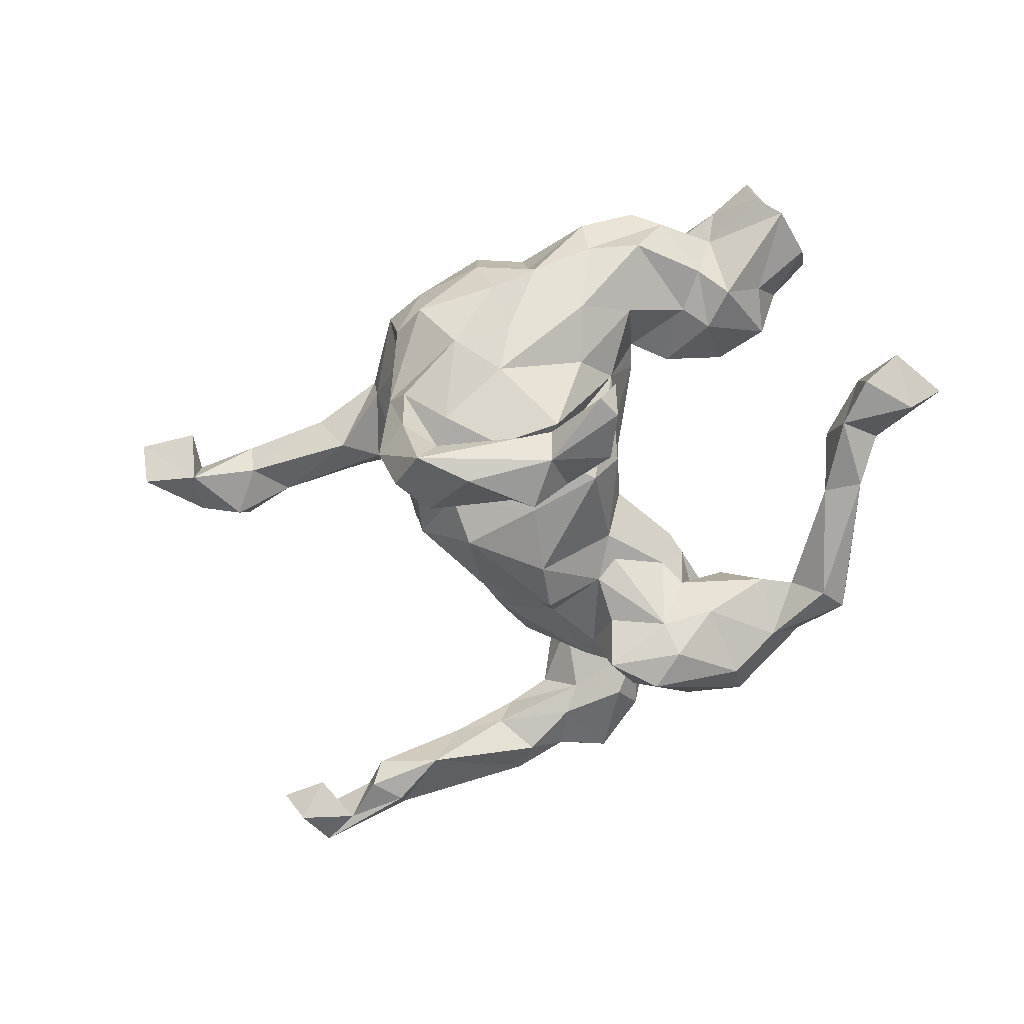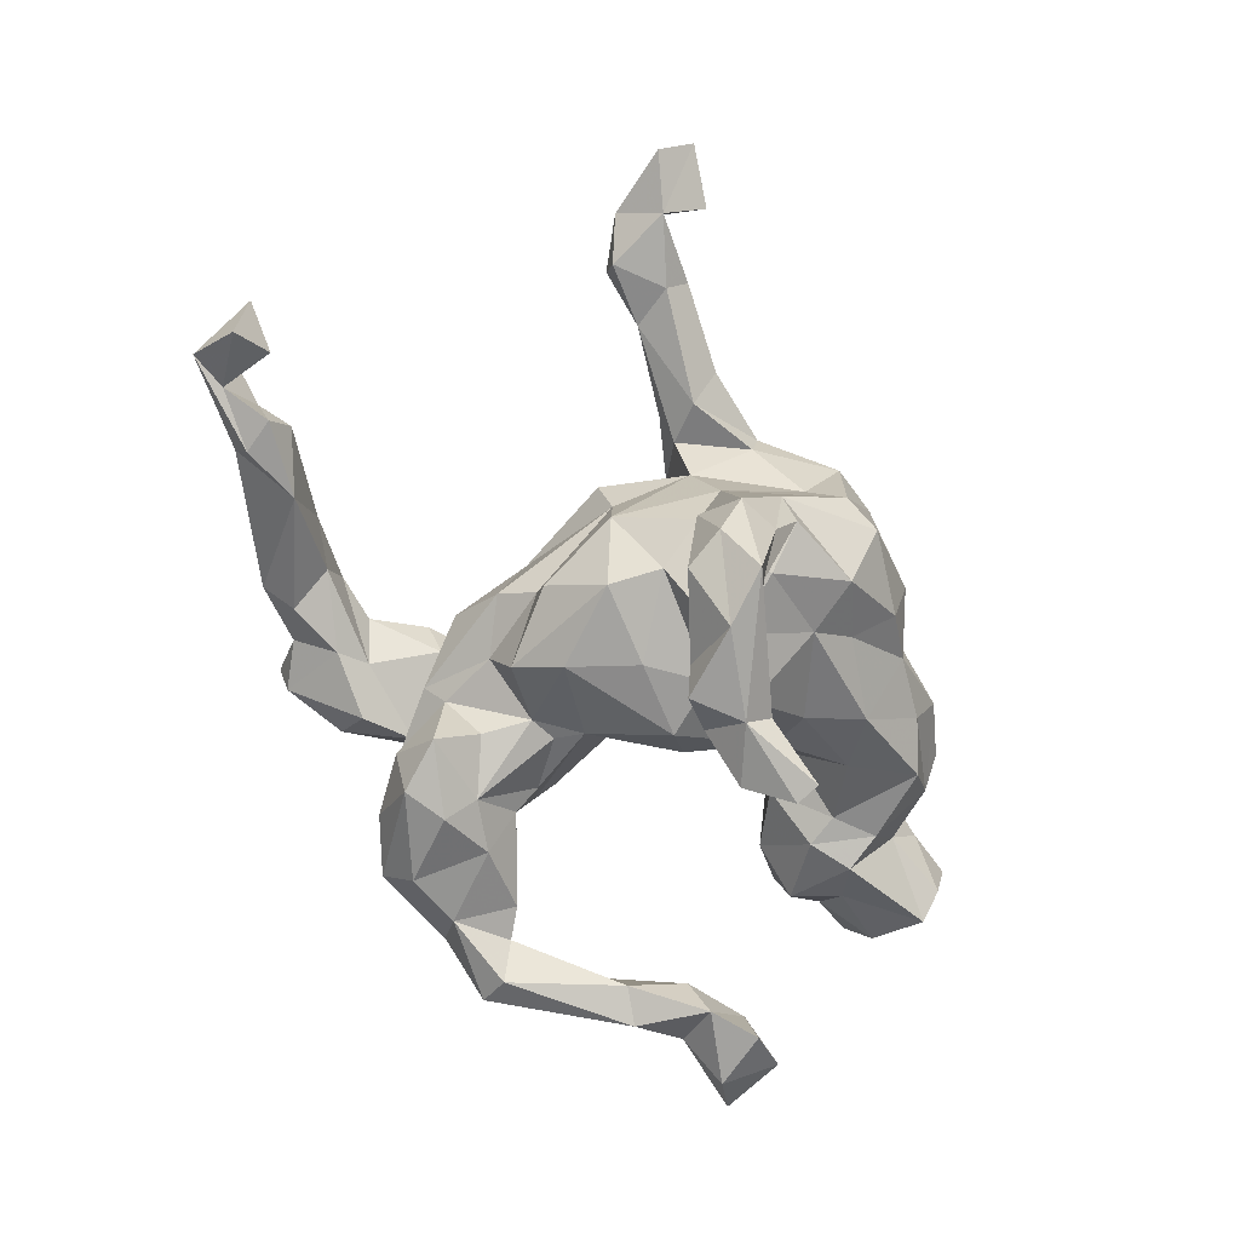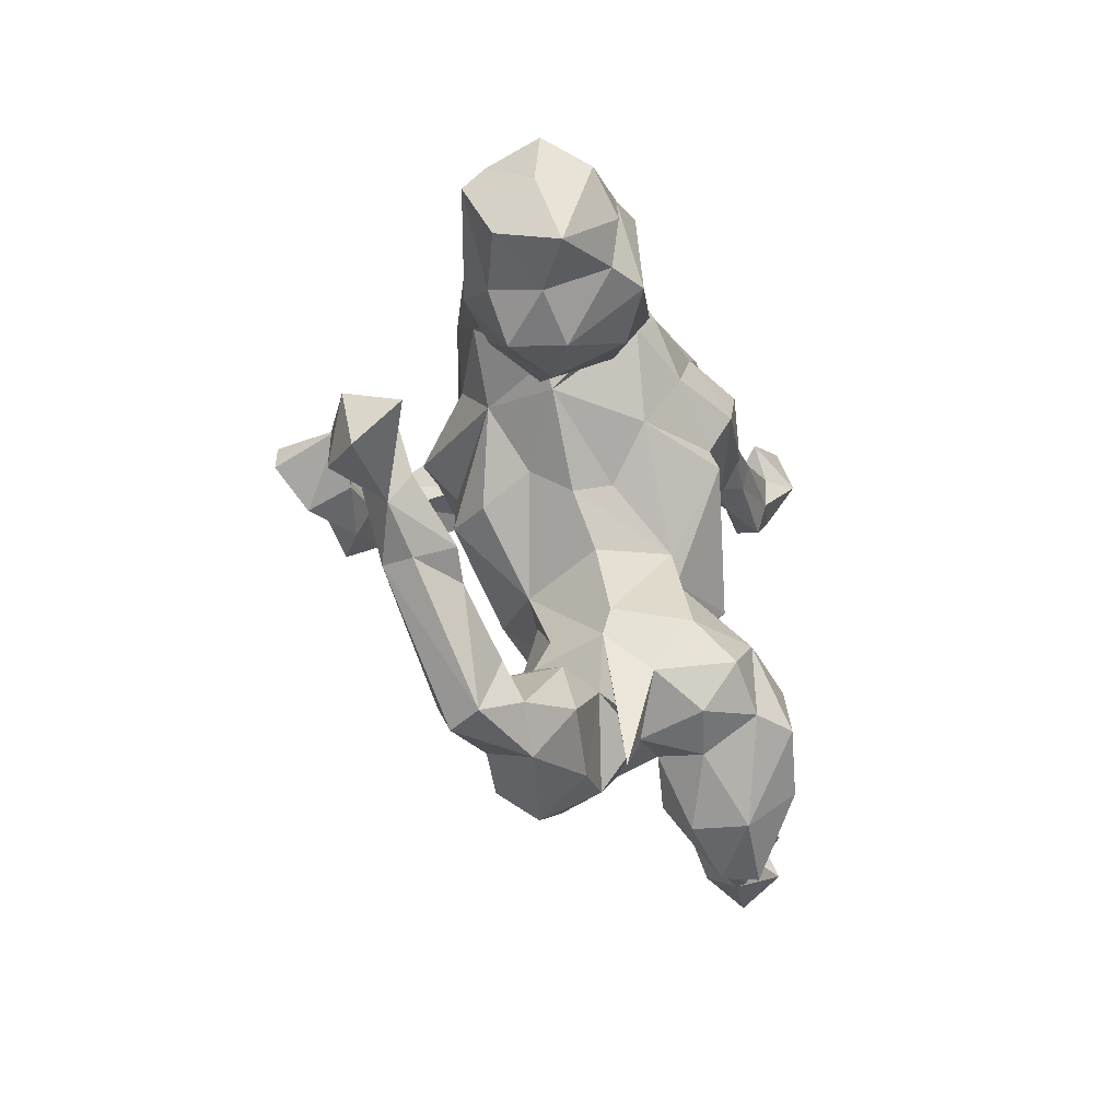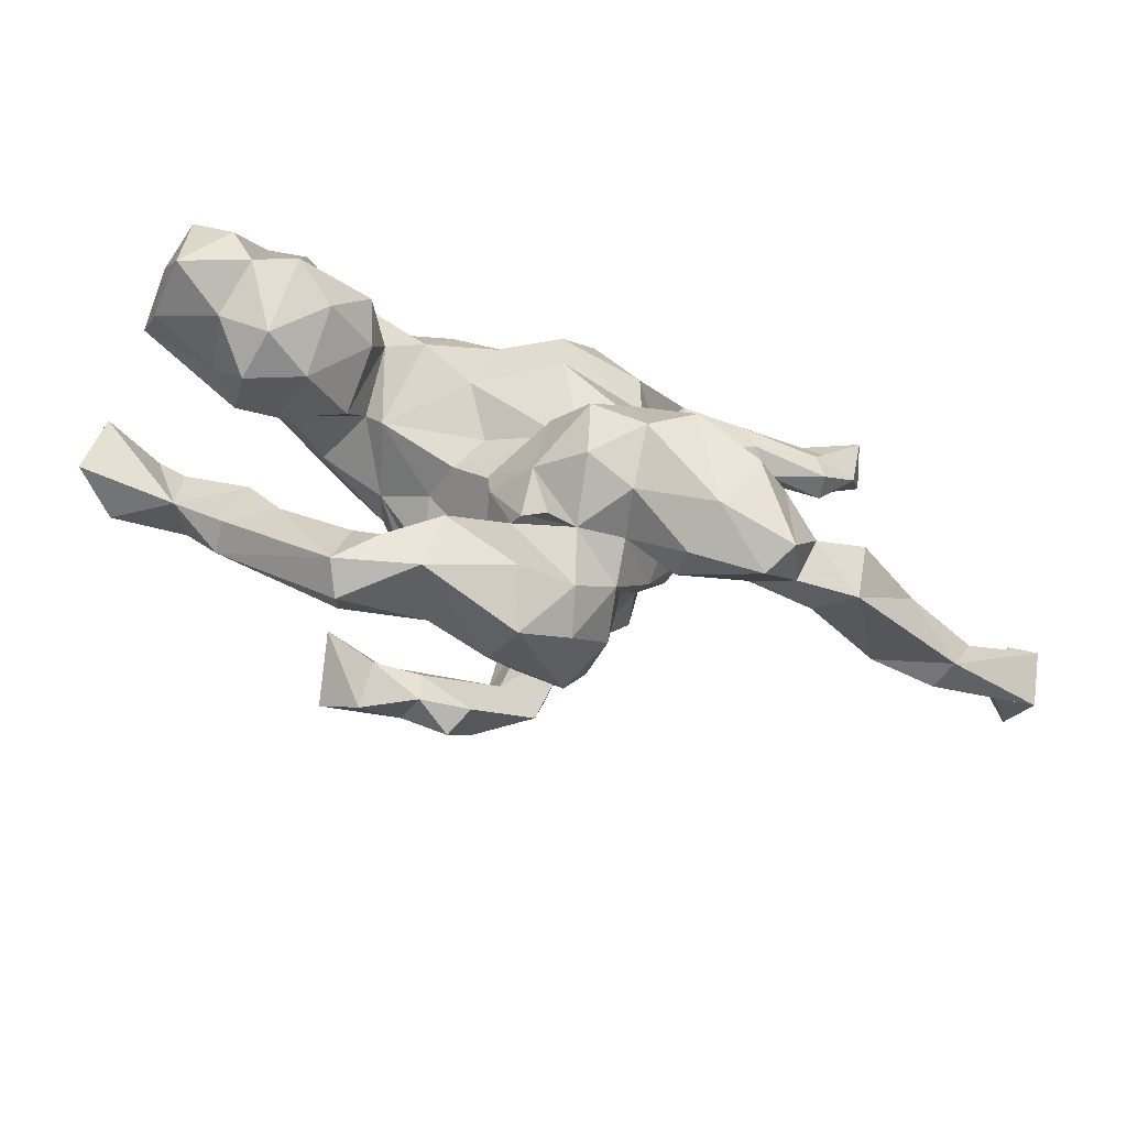
<metadata>
{"format":"obj","ext":"obj","renderer":"f3d","projection":"perspective","resolution":1024,"background":"white","views":[{"elev":-74.8,"azim":-135.0,"up":"+Z"},{"elev":-78.6,"azim":131.1,"up":"+Z"},{"elev":-41.8,"azim":-67.1,"up":"+Y"},{"elev":-78.7,"azim":-16.7,"up":"+Y"}]}
</metadata>
<code>
v 0.8846 -0.06406 -0.01893
v 0.8632 -0.1053 -0.1039
v 0.801 -0.09283 -0.04282
v 0.881 -0.1884 -0.04628
v 0.8694 -0.1464 0.02958
v 0.8318 -0.1053 0.01754
v 0.8103 -0.1882 -0.04578
v 0.7528 -0.176 0.01443
v 0.7225 -0.1656 -0.06382
v 0.723 -0.2506 -0.006095
v 0.7073 -0.2288 -0.05536
v 0.6291 -0.2355 0.07118
v 0.6009 -0.2244 -0.04221
v 0.691 -0.1531 -0.01525
v 0.6308 0.5889 0.1088
v 0.5979 0.4662 0.137
v 0.6002 0.5431 0.1954
v 0.5493 -0.2362 0.05824
v 0.5479 0.5276 0.08531
v 0.5147 0.4363 0.1623
v 0.5426 0.5255 0.1591
v 0.5392 0.4095 0.09447
v 0.5031 0.5861 0.1531
v 0.598 0.6406 0.1685
v 0.5193 -0.3161 0.1401
v 0.521 -0.3904 0.07526
v 0.5347 0.3912 0.1379
v 0.4517 0.4513 0.08797
v 0.4616 -0.3671 0.03399
v 0.4368 -0.3666 0.1355
v 0.4432 -0.2863 0.1194
v 0.3572 -0.3655 0.04713
v 0.3923 -0.481 0.1384
v 0.4199 -0.4137 0.07707
v 0.4728 -0.2844 0.0578
v 0.3674 0.4023 0.1786
v 0.4346 0.3733 0.1118
v 0.4316 0.4827 0.1278
v 0.3585 -0.3025 0.1258
v 0.3933 0.3734 0.157
v 0.3734 -0.3338 0.1905
v 0.3621 -0.4826 0.08518
v 0.2461 -0.4068 0.03237
v 0.3165 -0.3891 0.2312
v 0.2479 0.3531 0.1887
v 0.2355 -0.2491 0.2479
v 0.2486 0.2922 0.09313
v 0.2937 0.2996 0.1262
v 0.2773 -0.1678 0.01515
v 0.2792 0.1503 0.05472
v 0.2518 -0.01122 0.1394
v 0.2233 -0.2829 -0.01675
v 0.2659 -0.08023 -0.04619
v 0.2474 -0.4606 0.07952
v 0.2885 0.4207 0.1204
v 0.269 -0.4639 0.1655
v 0.2796 0.3613 0.06487
v 0.247 0.1545 -0.01889
v 0.249 0.1535 -0.1288
v 0.2383 0.001087 -0.1463
v 0.2549 -0.03216 0.08238
v 0.1558 -0.1636 0.0853
v 0.21 -0.3492 0.2655
v 0.2549 0.1553 0.1261
v 0.2301 -0.02308 -0.08688
v 0.3064 -0.3424 0.06394
v 0.195 -0.1591 -0.0641
v 0.1642 0.1473 0.1851
v 0.2763 -0.2426 0.1622
v 0.1741 -0.1248 -0.1592
v 0.2178 -0.1232 0.07244
v 0.1822 0.08809 -0.2182
v 0.1475 -0.4009 0.1383
v 0.1603 -0.3723 0.05799
v 0.2008 0.2351 0.1527
v 0.1801 0.2701 -0.2661
v 0.1234 -0.2335 0.2352
v 0.1993 0.283 0.009083
v 0.1597 0.2932 -0.3923
v 0.1707 -0.2934 -0.1781
v 0.2359 -0.2439 0.107
v 0.161 0.26 -0.1777
v 0.1422 -0.3549 0.2305
v 0.1869 -0.2653 -0.04836
v 0.1553 0.3846 0.07262
v 0.1537 0.3984 0.133
v 0.1816 -0.373 -0.104
v 0.1493 0.2061 0.2289
v 0.1614 0.3109 -0.09543
v 0.1605 0.3414 -0.3044
v 0.1681 -0.3859 -0.01503
v 0.2204 -0.06412 0.1629
v 0.1446 -0.1941 0.1889
v 0.121 -0.4671 -0.0914
v 0.06795 0.384 0.1869
v 0.1174 -0.2424 -0.1194
v 0.1431 0.1707 -0.2106
v 0.085 0.3072 -0.45
v 0.06132 0.2591 0.2539
v 0.05877 0.4087 -0.02144
v 0.09831 0.2739 -0.2553
v 0.07532 -0.1061 0.1316
v 0.1372 -0.3848 -0.1886
v 0.1794 0.323 0.1888
v 0.148 0.2188 -0.4021
v 0.07871 -0.1669 -0.1063
v 0.1037 -0.4591 -0.01597
v 0.08933 0.3493 -0.3028
v 0.1242 -0.05392 -0.1982
v 0.06784 -0.3823 0.1684
v 0.04795 0.0453 -0.2193
v 0.04375 -0.3145 -0.1467
v 0.04903 0.2146 -0.4629
v 0.06314 0.3777 -0.2152
v 0.05681 0.2901 -0.3916
v 0.06825 0.1758 -0.2662
v 0.03986 -0.533 -0.09182
v 0.02997 0.4707 0.09107
v 0.01031 0.1005 0.2206
v 0.08431 -0.392 0.05662
v 0.01309 0.4558 -0.06319
v 0.01158 -0.4942 -0.00273
v 0.01091 -0.4843 -0.1519
v 0.03408 -0.4446 0.07427
v 0.05411 -0.3152 0.2306
v -0.07011 0.4025 0.1424
v -0.003923 -0.5052 0.06908
v 0.006704 -0.2523 0.18
v -0.0021 -0.3366 0.1156
v 0.1009 0.3822 -0.165
v 0.07376 0.2465 -0.371
v -0.08009 0.135 -0.447
v 0.05977 -0.3684 -0.186
v 0.02902 -0.1628 -0.09197
v -0.05169 0.4649 0.06704
v 0.003022 -0.1185 -0.09698
v 0.0316 0.1233 -0.3937
v -0.0415 0.1038 -0.211
v -0.03708 -0.3633 -0.1355
v -0.02323 0.2903 0.206
v -0.01034 -0.36 0.02814
v 0.002194 -0.3811 0.05019
v -0.02458 -0.2472 -0.04741
v -0.0009069 0.1502 0.265
v 0.003681 0.09359 -0.4417
v -0.02715 -0.2967 -0.07425
v -0.05383 0.4593 -0.09587
v -0.07511 0.004359 -0.1983
v 0.0327 0.2972 -0.255
v -0.1282 0.06605 0.1596
v 0.03749 -0.07474 0.1373
v -0.003235 0.194 -0.2675
v -0.05014 -0.1028 0.04124
v -0.05381 -0.2842 0.0529
v -0.09549 0.281 -0.1889
v 0.01102 0.05751 0.2357
v -0.06029 -0.2438 0.06867
v -0.1377 0.1227 -0.3637
v -0.07953 -0.003555 0.08407
v -0.1831 0.3903 -0.08592
v -0.1052 0.139 -0.2457
v -0.09027 -0.4883 -0.122
v -0.1089 -0.4651 0.03083
v -0.1557 0.06124 -0.4295
v -0.06726 0.1159 -0.3578
v -0.1211 -0.0137 -0.125
v -0.1477 -0.401 -0.08704
v -0.101 0.1659 0.2139
v -0.07257 0.379 -0.1856
v -0.08692 -0.3575 -0.0003413
v -0.1215 -0.5433 -0.03262
v -0.06033 0.07238 -0.3887
v -0.1785 0.2396 0.2016
v -0.1174 -0.02877 0.03029
v -0.1538 0.08802 -0.3525
v -0.1768 0.4297 0.1103
v -0.2499 -0.5403 -0.06134
v -0.2266 -0.5442 -0.1165
v -0.2507 0.06723 0.05186
v -0.2365 0.3612 0.1228
v -0.2224 0.1133 -0.461
v -0.1846 -0.447 -0.08897
v -0.2809 0.2453 -0.1052
v -0.2218 0.1562 -0.46
v -0.1417 0.01636 -0.03489
v -0.1784 0.429 0.006148
v -0.2053 0.1727 -0.129
v -0.2197 -0.4909 -0.1417
v -0.1543 0.3171 -0.1279
v -0.2332 -0.4464 -0.03329
v -0.2206 0.1029 -0.07386
v -0.2207 0.1815 0.1855
v -0.1903 -0.4961 -0.01659
v -0.2442 0.1332 -0.3333
v -0.243 0.3527 0.03457
v -0.2841 0.1339 0.1683
v -0.3004 0.03824 0.1747
v -0.3248 0.07596 0.2451
v -0.3188 0.2924 0.1647
v -0.2816 0.09921 0.05015
v -0.3848 0.154 0.2322
v -0.3093 0.02629 0.05647
v -0.3472 -0.3861 -0.04488
v -0.2583 0.351 -0.03331
v -0.3348 0.3321 0.1231
v -0.3626 -0.3447 -0.1249
v -0.421 -0.3793 -0.139
v -0.3759 0.3351 0.06099
v -0.4322 0.2411 -0.01804
v -0.384 -0.05726 0.1092
v -0.4047 0.08219 0.01613
v -0.4381 0.2295 0.1851
v -0.3342 0.1661 -0.04978
v -0.3583 0.3026 -0.007759
v -0.4162 0.02244 0.01814
v -0.4585 0.2778 0.1011
v -0.4385 -0.2759 -0.08133
v -0.4781 0.1159 0.01766
v -0.4257 -0.3853 -0.0878
v -0.4004 -0.3636 -0.03103
v -0.3789 -0.0255 0.2266
v -0.4872 0.2257 0.07317
v -0.5215 -0.02108 0.2609
v -0.4804 -0.2641 -0.1512
v -0.4509 0.1574 0.2729
v -0.4933 0.1613 0.1807
v -0.4912 0.04603 0.009274
v -0.4816 -0.07276 0.07858
v -0.4599 -0.08595 0.165
v -0.5727 0.1495 0.1907
v -0.4503 -0.002749 0.283
v -0.5298 0.124 0.1241
v -0.5041 -0.3034 -0.05496
v -0.5464 -0.05323 0.1627
v -0.5369 -0.002934 0.06958
v -0.5048 -0.3442 -0.09149
v -0.5657 -0.2334 -0.1566
v -0.5923 -0.3353 -0.1422
v -0.5527 -0.2472 -0.05767
v -0.5664 0.02472 0.2902
v -0.6488 -0.02192 0.1278
v -0.5163 0.1329 0.2671
v -0.6324 -0.06261 0.2292
v -0.6377 -0.2977 -0.006679
v -0.6546 0.1222 0.1155
v -0.6414 -0.2507 -0.1005
v -0.6383 0.06638 0.2799
v -0.6714 0.07086 0.08706
v -0.6519 -0.3707 -0.07268
v -0.662 0.05252 0.1985
v -0.6615 0.142 0.2063
v -0.1102 0.164 -0.4047
f 226 232 230
f 135 186 176
f 199 180 205
f 62 102 93
f 62 92 102
f 61 50 51
f 51 50 64
f 51 64 68
f 102 92 156
f 102 156 151
f 150 151 156
f 64 50 78
f 64 78 75
f 156 119 150
f 28 57 55
f 47 75 78
f 47 78 85
f 150 119 168
f 150 168 192
f 197 198 221
f 221 231 229
f 47 85 57
f 57 85 86
f 168 173 192
f 197 196 198
f 221 198 231
f 231 198 201
f 229 231 223
f 223 240 243
f 86 85 118
f 198 196 201
f 192 201 196
f 173 199 192
f 201 192 199
f 223 242 240
f 240 247 243
f 86 118 126
f 126 118 135
f 126 135 176
f 126 176 180
f 173 180 199
f 201 199 212
f 201 212 225
f 225 212 226
f 225 226 230
f 242 225 230
f 240 242 247
f 251 242 230
f 251 250 247
f 199 205 212
f 247 242 251
f 44 63 56
f 46 41 69
f 44 41 46
f 44 46 63
f 63 77 83
f 63 46 77
f 46 69 93
f 77 46 93
f 83 77 125
f 92 51 68
f 92 68 156
f 156 68 119
f 16 27 22
f 19 22 28
f 22 27 37
f 37 27 40
f 28 22 37
f 37 40 48
f 37 48 47
f 37 47 57
f 40 45 48
f 47 48 75
f 48 45 75
f 64 75 68
f 75 45 88
f 75 88 68
f 68 144 119
f 68 88 144
f 16 22 19
f 19 28 38
f 28 37 57
f 36 38 55
f 38 28 55
f 36 55 45
f 45 104 88
f 144 140 168
f 119 144 168
f 24 15 19
f 45 86 104
f 45 55 86
f 55 57 86
f 86 95 104
f 99 104 140
f 104 95 140
f 168 140 173
f 95 86 126
f 140 95 126
f 140 126 173
f 173 126 180
f 231 201 225
f 223 231 242
f 231 225 242
f 16 20 27
f 16 17 20
f 20 40 27
f 19 15 16
f 20 17 21
f 20 21 36
f 21 38 36
f 21 19 38
f 20 36 40
f 40 36 45
f 88 104 99
f 88 99 144
f 24 19 23
f 19 21 23
f 144 99 140
f 16 15 17
f 15 24 17
f 21 17 23
f 17 24 23
f 163 193 171
f 84 87 80
f 171 122 163
f 117 122 171
f 117 107 122
f 94 107 117
f 94 87 91
f 155 161 187
f 101 114 115
f 101 149 114
f 114 108 115
f 161 191 187
f 161 138 191
f 138 148 191
f 152 138 161
f 116 138 152
f 101 82 116
f 76 101 131
f 76 82 101
f 90 82 76
f 79 90 76
f 244 246 249
f 244 239 246
f 239 244 236
f 111 148 138
f 82 97 116
f 116 97 138
f 97 111 138
f 249 236 244
f 233 239 236
f 233 217 239
f 233 220 217
f 111 109 148
f 97 72 111
f 111 72 109
f 236 220 233
f 220 236 219
f 203 206 217
f 220 203 217
f 148 109 136
f 203 182 206
f 219 203 220
f 70 106 109
f 70 109 72
f 177 203 219
f 190 203 177
f 182 188 206
f 190 182 203
f 146 139 167
f 193 182 190
f 139 162 167
f 167 162 182
f 162 188 182
f 112 139 146
f 112 133 139
f 112 80 133
f 96 80 112
f 162 178 188
f 178 171 177
f 139 123 162
f 133 123 139
f 80 103 133
f 80 87 103
f 162 171 178
f 123 171 162
f 123 117 171
f 103 94 117
f 103 87 94
f 155 152 161
f 149 152 155
f 131 101 115
f 90 98 108
f 101 116 149
f 149 116 152
f 105 76 131
f 79 76 105
f 239 237 246
f 224 237 239
f 239 217 224
f 237 238 246
f 237 224 238
f 238 236 249
f 224 236 238
f 224 207 236
f 207 219 236
f 217 206 224
f 206 207 224
f 206 188 207
f 207 177 219
f 178 177 207
f 207 188 178
f 133 103 123
f 103 117 123
f 175 158 194
f 158 98 252
f 131 115 158
f 108 98 115
f 90 79 98
f 165 158 175
f 131 158 165
f 137 131 165
f 105 131 137
f 172 165 175
f 238 249 246
f 181 164 194
f 164 175 194
f 158 184 194
f 158 252 184
f 132 184 252
f 98 132 252
f 158 115 98
f 113 132 98
f 172 175 164
f 132 172 164
f 145 172 132
f 113 145 132
f 113 137 145
f 105 137 113
f 98 79 113
f 79 105 113
f 137 165 172
f 137 172 145
f 181 194 184
f 184 132 181
f 132 164 181
f 174 159 179
f 59 89 78
f 58 59 78
f 151 159 174
f 153 151 174
f 151 153 157
f 153 154 157
f 61 53 58
f 58 53 65
f 49 53 61
f 129 157 154
f 142 127 154
f 154 141 142
f 141 120 142
f 110 129 120
f 127 129 154
f 120 124 142
f 124 120 129
f 124 127 142
f 91 74 120
f 49 81 52
f 52 81 74
f 81 66 74
f 52 74 91
f 74 73 120
f 43 54 74
f 74 54 73
f 66 43 74
f 66 32 43
f 43 42 54
f 32 42 43
f 35 13 29
f 13 11 10
f 9 13 14
f 9 11 13
f 3 2 7
f 1 2 3
f 2 1 4
f 32 34 42
f 11 9 7
f 4 7 2
f 7 4 11
f 214 209 222
f 204 183 214
f 214 183 209
f 186 160 204
f 160 189 204
f 147 160 186
f 232 218 227
f 222 209 218
f 213 211 209
f 183 213 209
f 204 189 183
f 121 130 147
f 248 227 235
f 248 235 241
f 209 211 218
f 218 215 227
f 211 215 218
f 213 200 211
f 100 89 121
f 121 89 130
f 227 228 235
f 227 215 228
f 211 202 215
f 200 202 211
f 191 200 213
f 185 179 191
f 202 210 215
f 191 179 200
f 89 59 82
f 136 174 185
f 136 153 174
f 136 154 153
f 59 58 60
f 60 58 65
f 136 143 154
f 143 146 154
f 67 84 106
f 53 67 65
f 67 53 52
f 141 170 163
f 146 141 154
f 67 52 84
f 53 49 52
f 163 122 141
f 107 120 141
f 122 107 141
f 84 52 91
f 91 87 84
f 91 120 107
f 124 129 127
f 160 169 189
f 147 169 160
f 169 149 155
f 169 114 149
f 183 187 213
f 189 155 183
f 169 155 189
f 130 114 169
f 130 169 147
f 130 108 114
f 187 191 213
f 89 90 130
f 89 82 90
f 166 191 148
f 166 185 191
f 59 97 82
f 59 72 97
f 148 136 166
f 136 185 166
f 59 60 72
f 136 134 143
f 136 106 134
f 109 106 136
f 72 60 70
f 60 65 70
f 146 167 170
f 134 112 143
f 112 146 143
f 106 112 134
f 106 96 112
f 70 67 106
f 84 96 106
f 65 67 70
f 193 190 177
f 177 171 193
f 170 167 193
f 163 170 193
f 84 80 96
f 94 91 107
f 187 183 155
f 130 90 108
f 167 182 193
f 77 102 128
f 125 77 128
f 93 102 77
f 232 227 248
f 13 26 29
f 128 151 157
f 78 89 100
f 185 174 179
f 202 197 210
f 228 210 229
f 215 210 228
f 228 229 234
f 228 234 235
f 235 234 241
f 241 234 243
f 222 218 232
f 226 222 232
f 245 232 248
f 186 121 147
f 195 186 204
f 208 204 214
f 195 204 208
f 208 214 222
f 216 208 222
f 226 216 222
f 230 232 245
f 248 250 245
f 245 250 251
f 4 1 5
f 5 7 8
f 5 6 7
f 11 4 10
f 4 5 10
f 5 8 10
f 10 8 12
f 26 10 12
f 13 10 26
f 26 34 29
f 34 30 33
f 34 33 42
f 42 33 56
f 42 56 54
f 7 6 3
f 6 1 3
f 8 7 9
f 8 9 14
f 12 8 14
f 12 14 18
f 14 13 18
f 18 13 35
f 31 18 35
f 29 34 32
f 35 29 32
f 35 32 66
f 54 56 73
f 35 66 31
f 39 31 66
f 39 66 81
f 120 73 110
f 49 71 62
f 81 49 62
f 81 62 93
f 110 125 129
f 125 128 129
f 71 92 62
f 51 92 71
f 129 128 157
f 49 61 71
f 61 51 71
f 102 151 128
f 50 61 58
f 159 151 150
f 50 58 78
f 159 150 179
f 197 221 210
f 210 221 229
f 85 78 100
f 179 150 192
f 200 196 202
f 200 179 196
f 179 192 196
f 196 197 202
f 234 229 223
f 223 243 234
f 85 100 118
f 243 247 250
f 118 100 121
f 135 118 121
f 243 250 241
f 250 248 241
f 135 121 186
f 176 186 195
f 180 176 195
f 180 195 208
f 180 208 205
f 212 205 216
f 205 208 216
f 212 216 226
f 251 230 245
f 26 30 34
f 33 30 41
f 33 41 44
f 33 44 56
f 5 1 6
f 12 25 26
f 25 12 18
f 25 18 31
f 26 25 30
f 30 25 31
f 30 31 41
f 41 31 39
f 56 63 83
f 56 83 73
f 69 39 81
f 110 73 83
f 110 83 125
f 69 81 93
f 141 146 170
f 69 41 39

</code>
